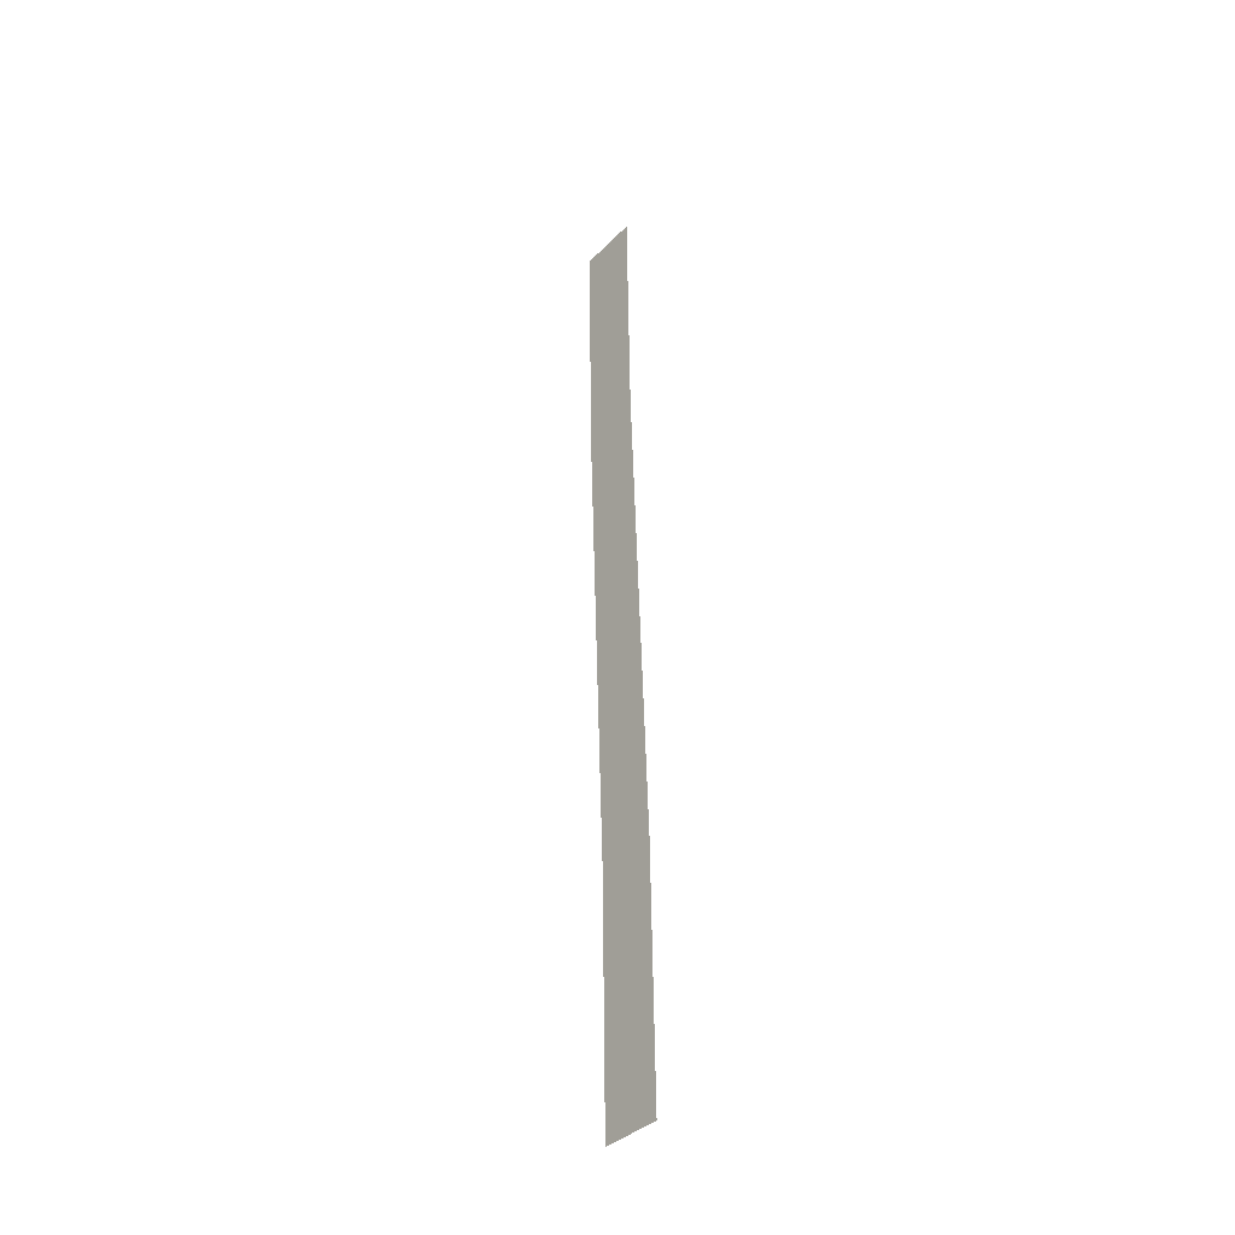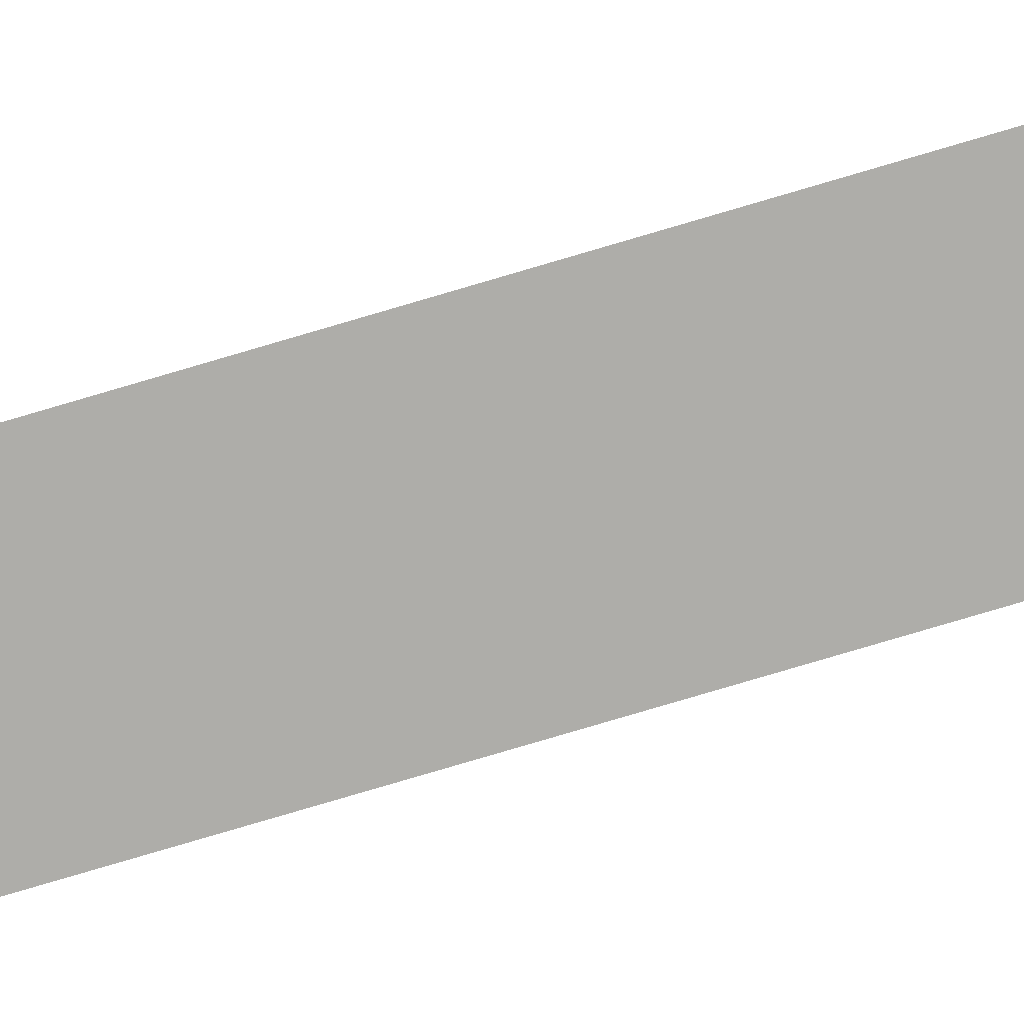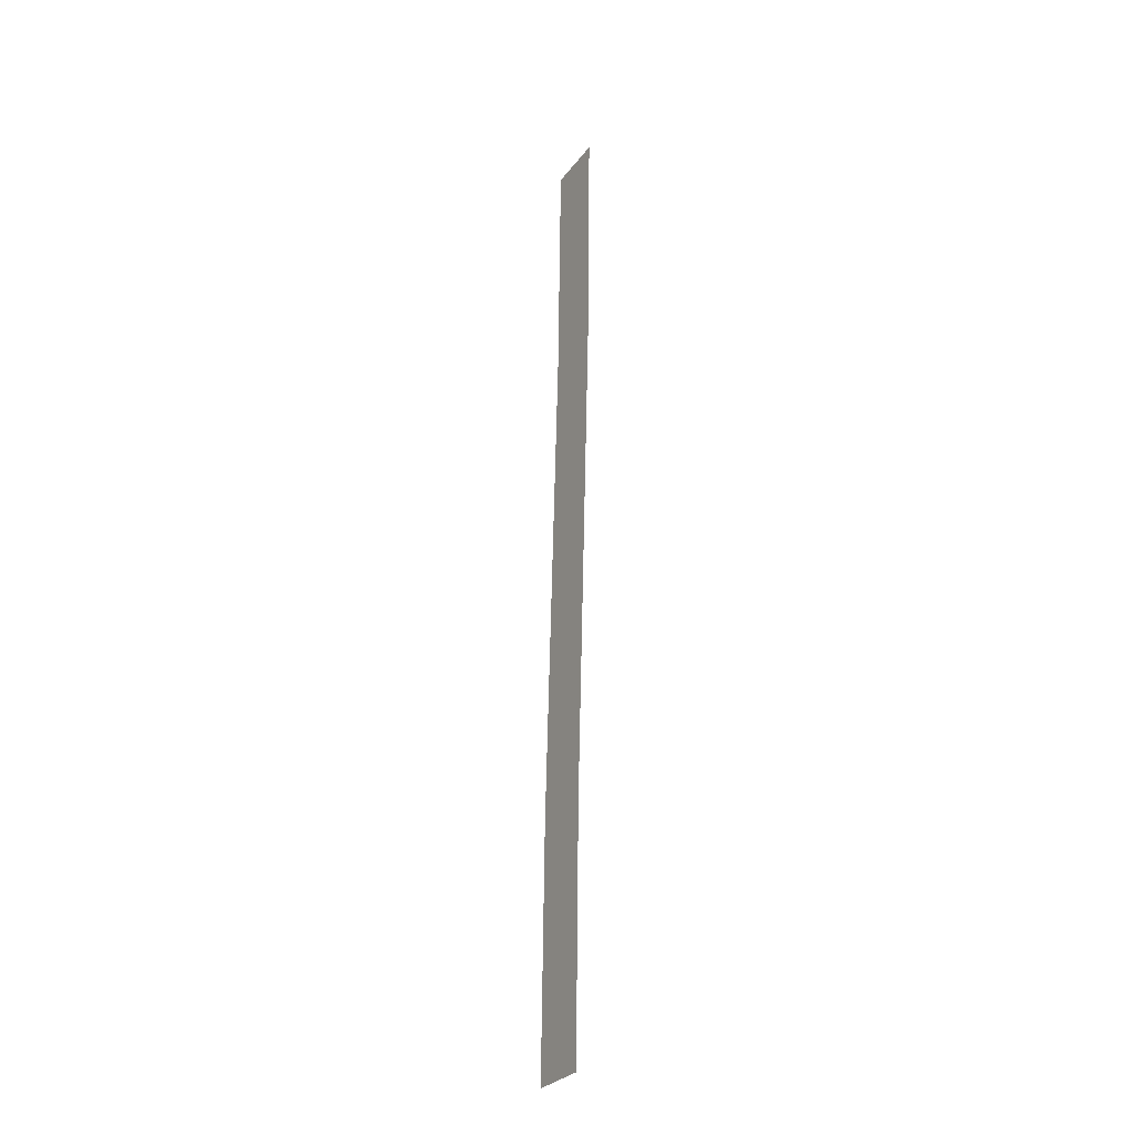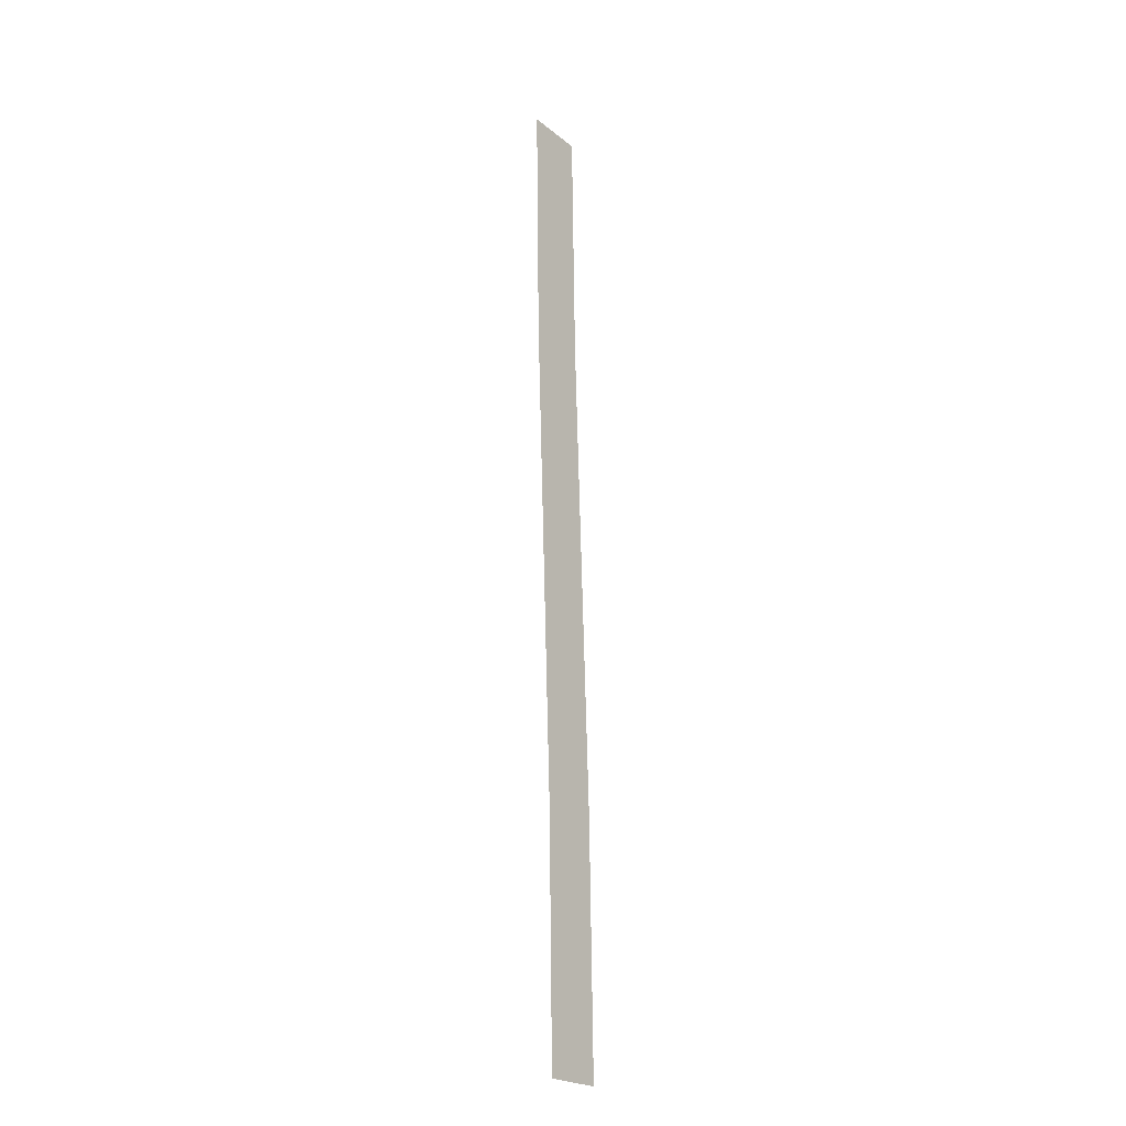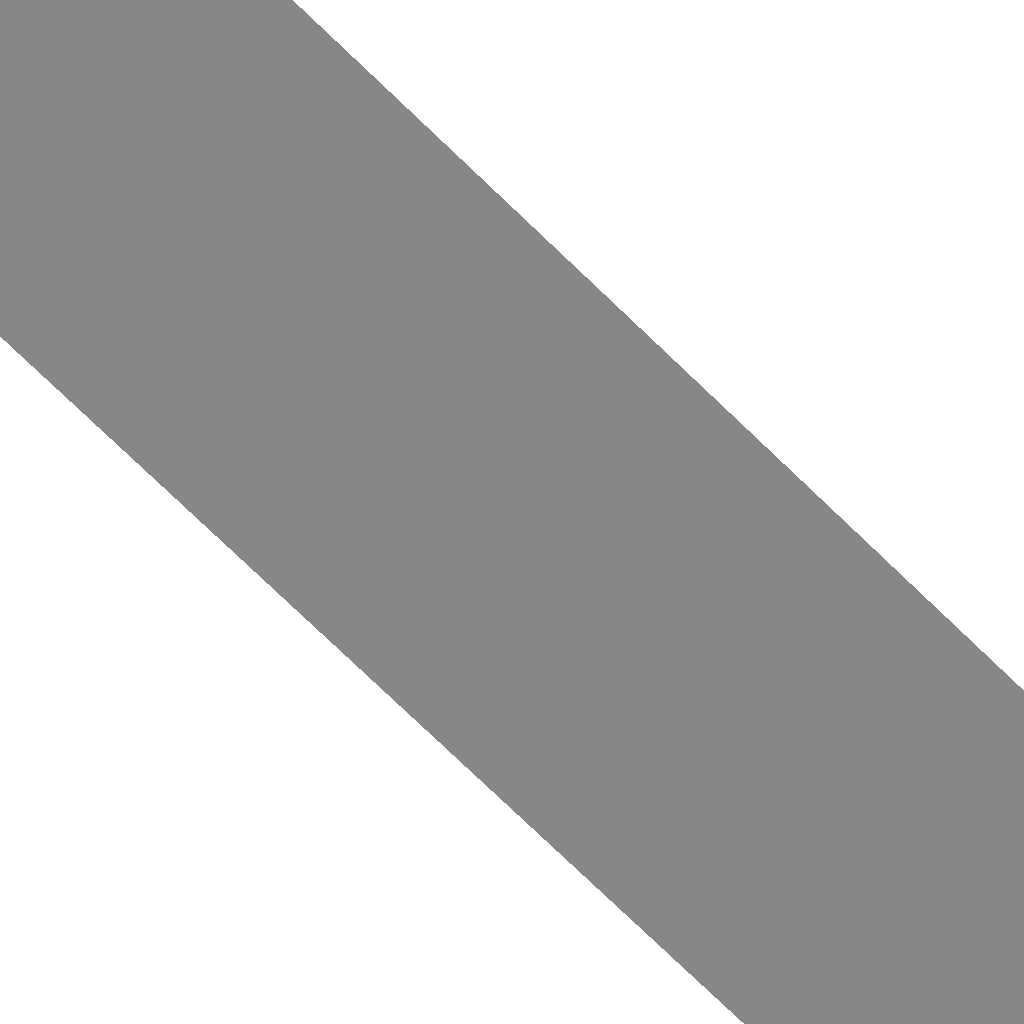
<metadata>
{"format":"obj","ext":"obj","renderer":"f3d","projection":"perspective","resolution":1024,"background":"white","views":[{"elev":-37.2,"azim":-128.3,"up":"+Z"},{"elev":-77.1,"azim":-71.0,"up":"+Y"},{"elev":-29.1,"azim":60.3,"up":"+Z"},{"elev":-22.9,"azim":127.0,"up":"+Z"},{"elev":-62.5,"azim":46.0,"up":"+Y"}]}
</metadata>
<code>
v  -2.997 0.225 -0
v  1.003 0.225 -0
v  0.3126 0.2078 -16
v  -3.683 0.2078 -16
v  0 0.2 -32
v  -4 0.2 -32
v  -2 0.25 32
v  2 0.25 32
v  1.688 0.2422 16
v  -2.312 0.2422 16
g Object003
f 1 2 3 4
f 4 3 5 6
f 7 8 9 10
f 2 1 10 9

</code>
